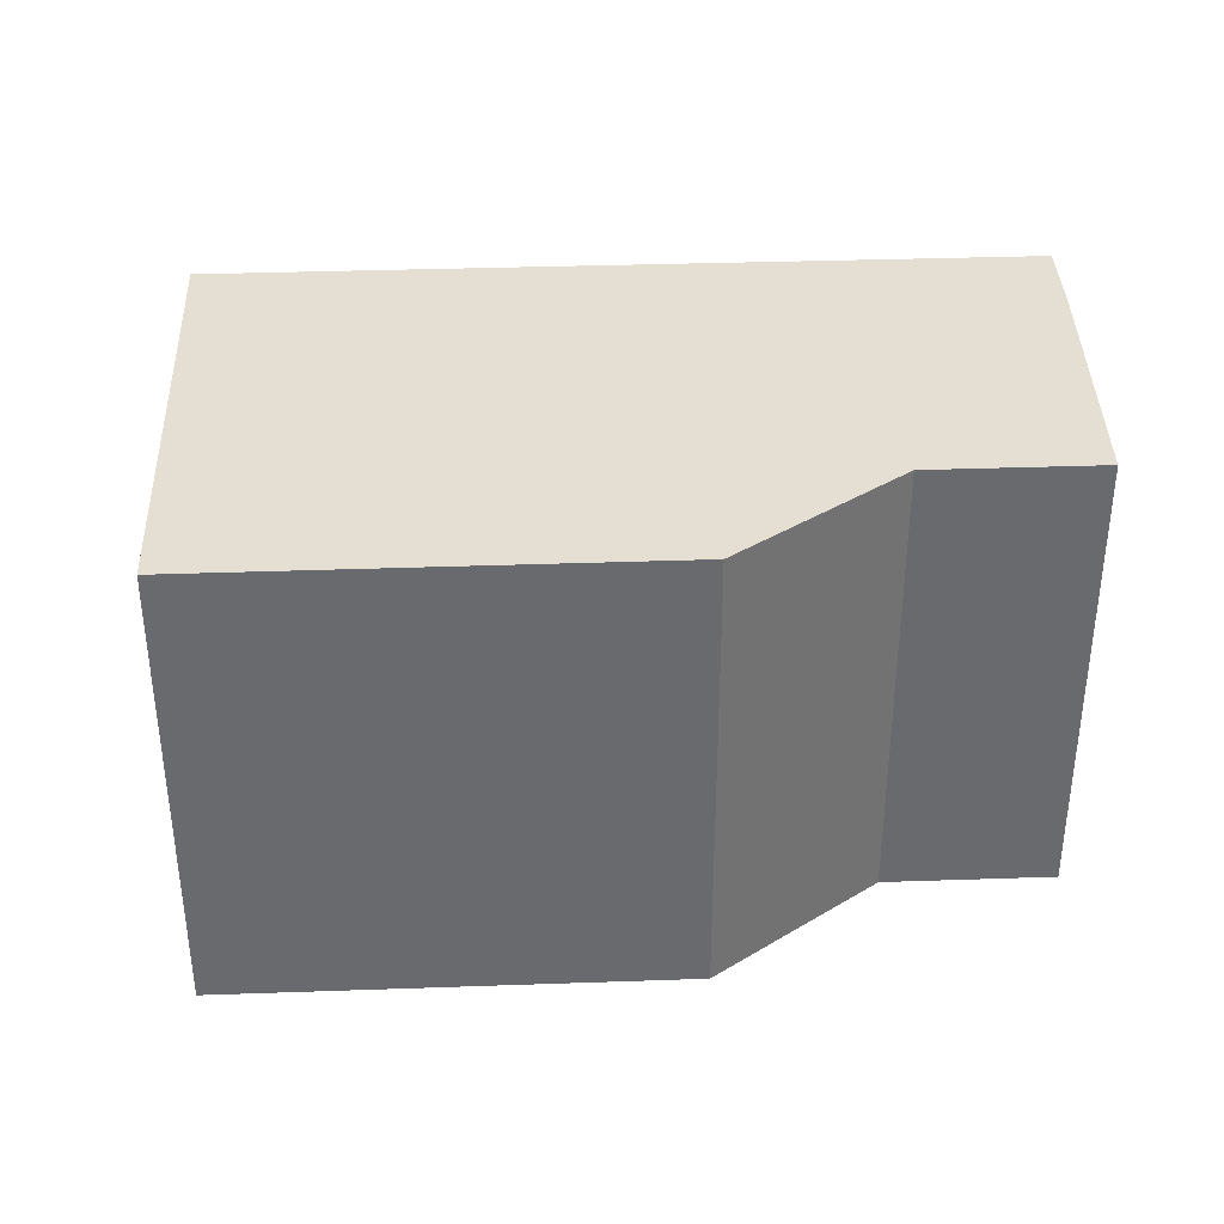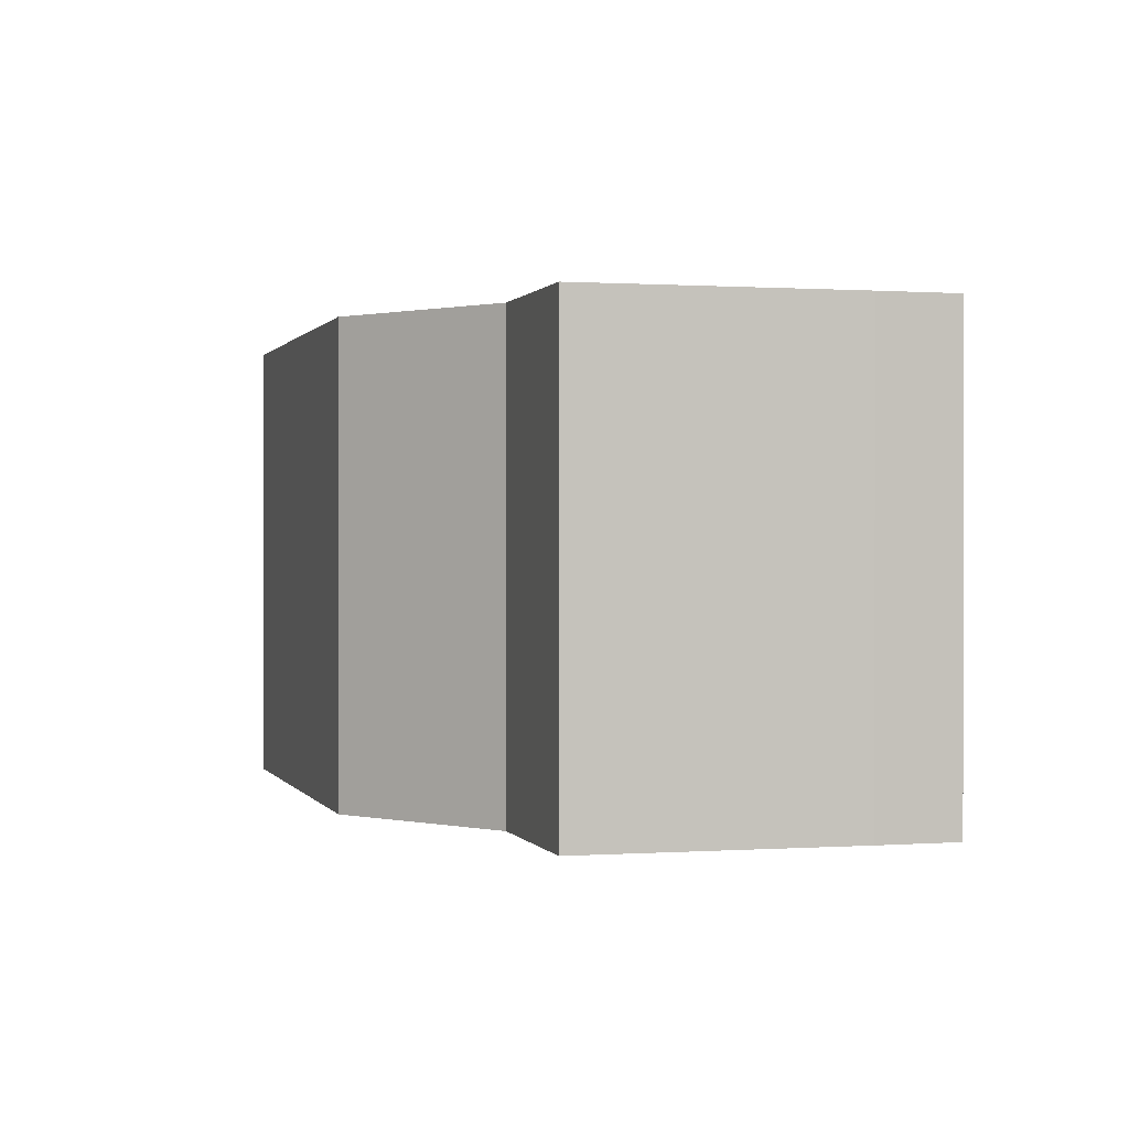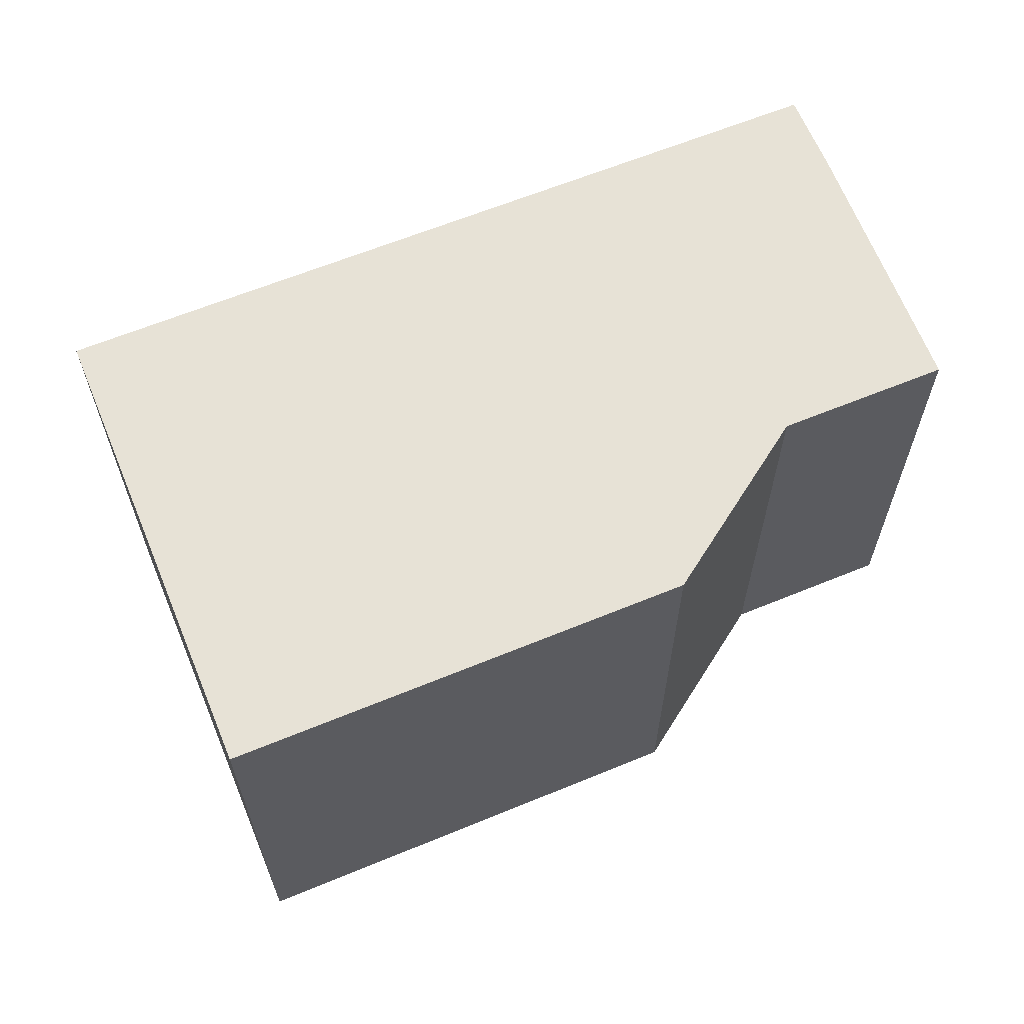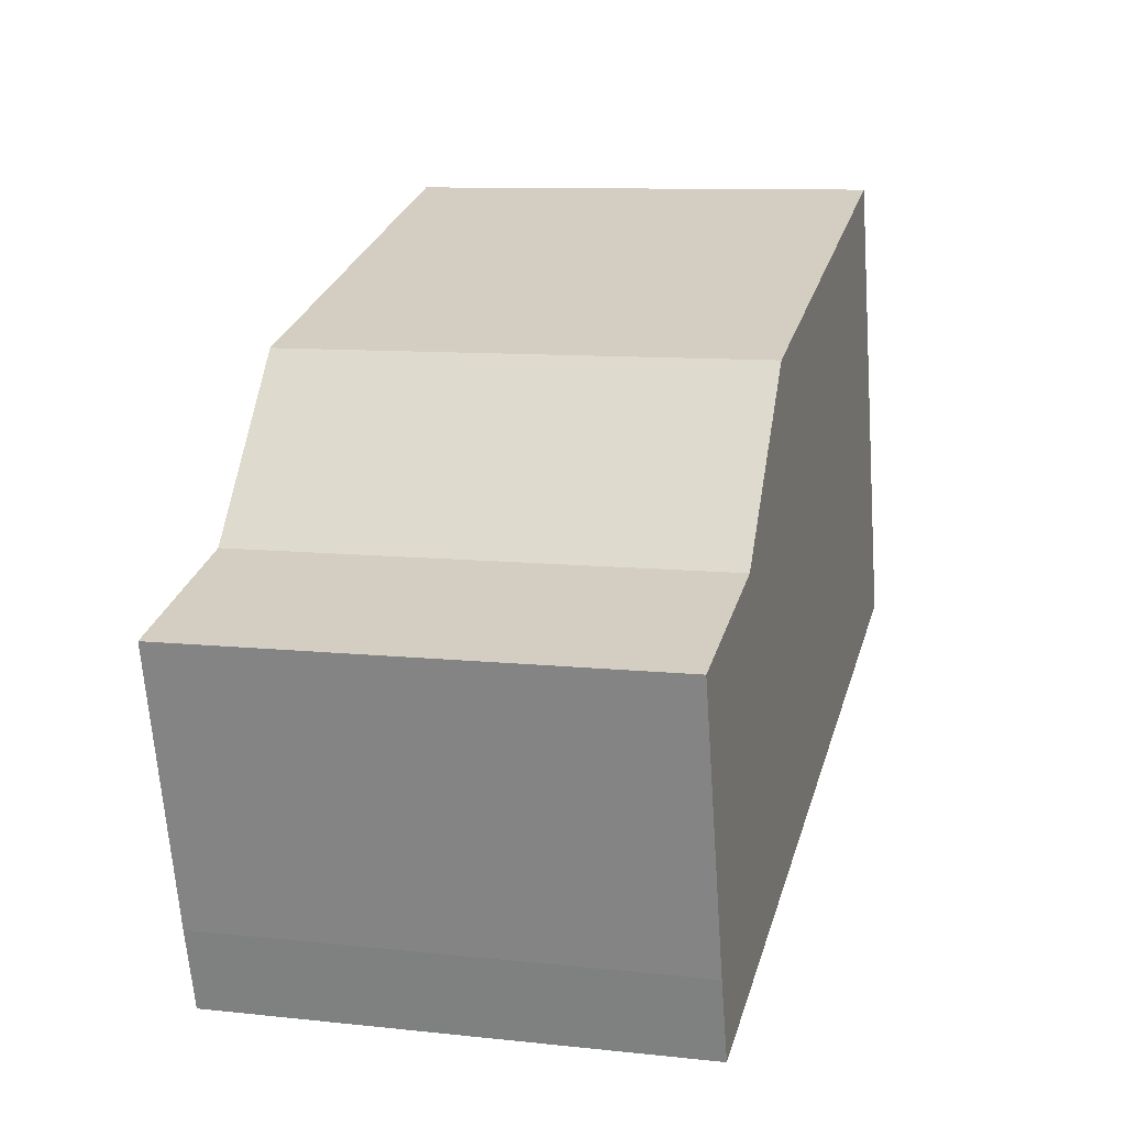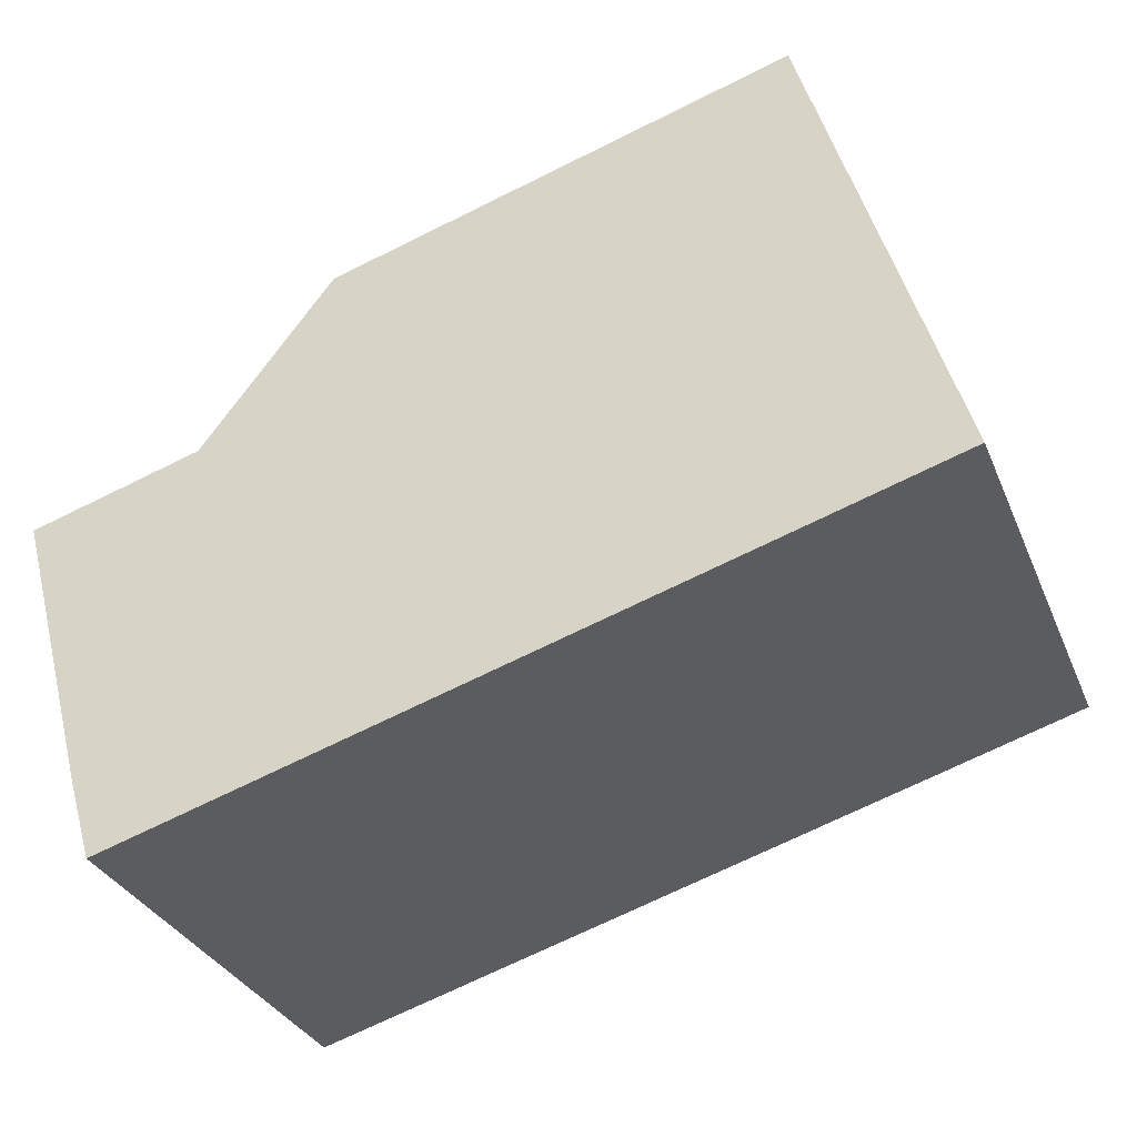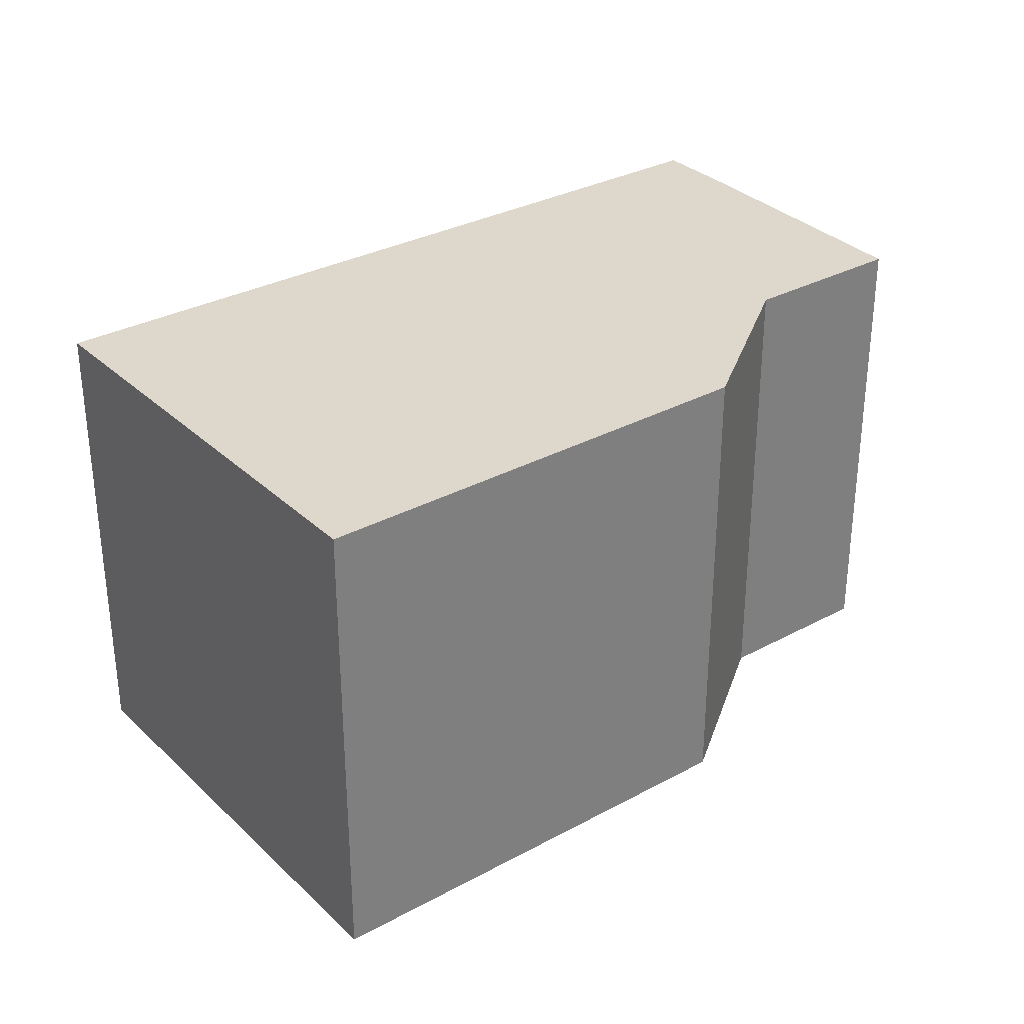
<metadata>
{"format":"obj","ext":"obj","renderer":"f3d","projection":"perspective","resolution":1024,"background":"white","views":[{"elev":37.1,"azim":14.4,"up":"+Y"},{"elev":0.5,"azim":90.9,"up":"+Y"},{"elev":63.5,"azim":-5.6,"up":"+Y"},{"elev":9.8,"azim":105.6,"up":"+Z"},{"elev":-31.5,"azim":-159.9,"up":"+Z"},{"elev":31.5,"azim":-20.6,"up":"+Y"}]}
</metadata>
<code>
v  3.932 2.3 -0.775
v  3.476 2.3 0.773
v  4.281 2.3 0.528
v  3.818 2.3 -1.159
v  2.856 2.3 1.574
v  0.738 2.3 -0.225
v  0.683 2.3 2.238
v  0 2.3 1.408e-16
v  0 0 0
v  0.683 -1.37e-16 2.238
v  2.856 -9.638e-17 1.574
v  3.476 -4.733e-17 0.773
v  4.281 -3.233e-17 0.528
v  3.932 4.746e-17 -0.775
v  3.818 7.097e-17 -1.159
v  0.738 1.378e-17 -0.225
g defaultobject
f 1 2 3
f 2 1 4
f 2 4 5
f 5 4 6
f 5 6 7
f 7 6 8
f 9 7 8
f 7 9 10
f 10 5 7
f 5 10 11
f 12 3 2
f 3 12 13
f 11 2 5
f 2 11 12
f 13 1 3
f 1 13 14
f 14 4 1
f 4 14 15
f 6 9 8
f 9 6 4
f 9 4 16
f 16 4 15
f 12 14 13
f 14 12 15
f 15 12 11
f 15 11 16
f 16 11 10
f 16 10 9

</code>
